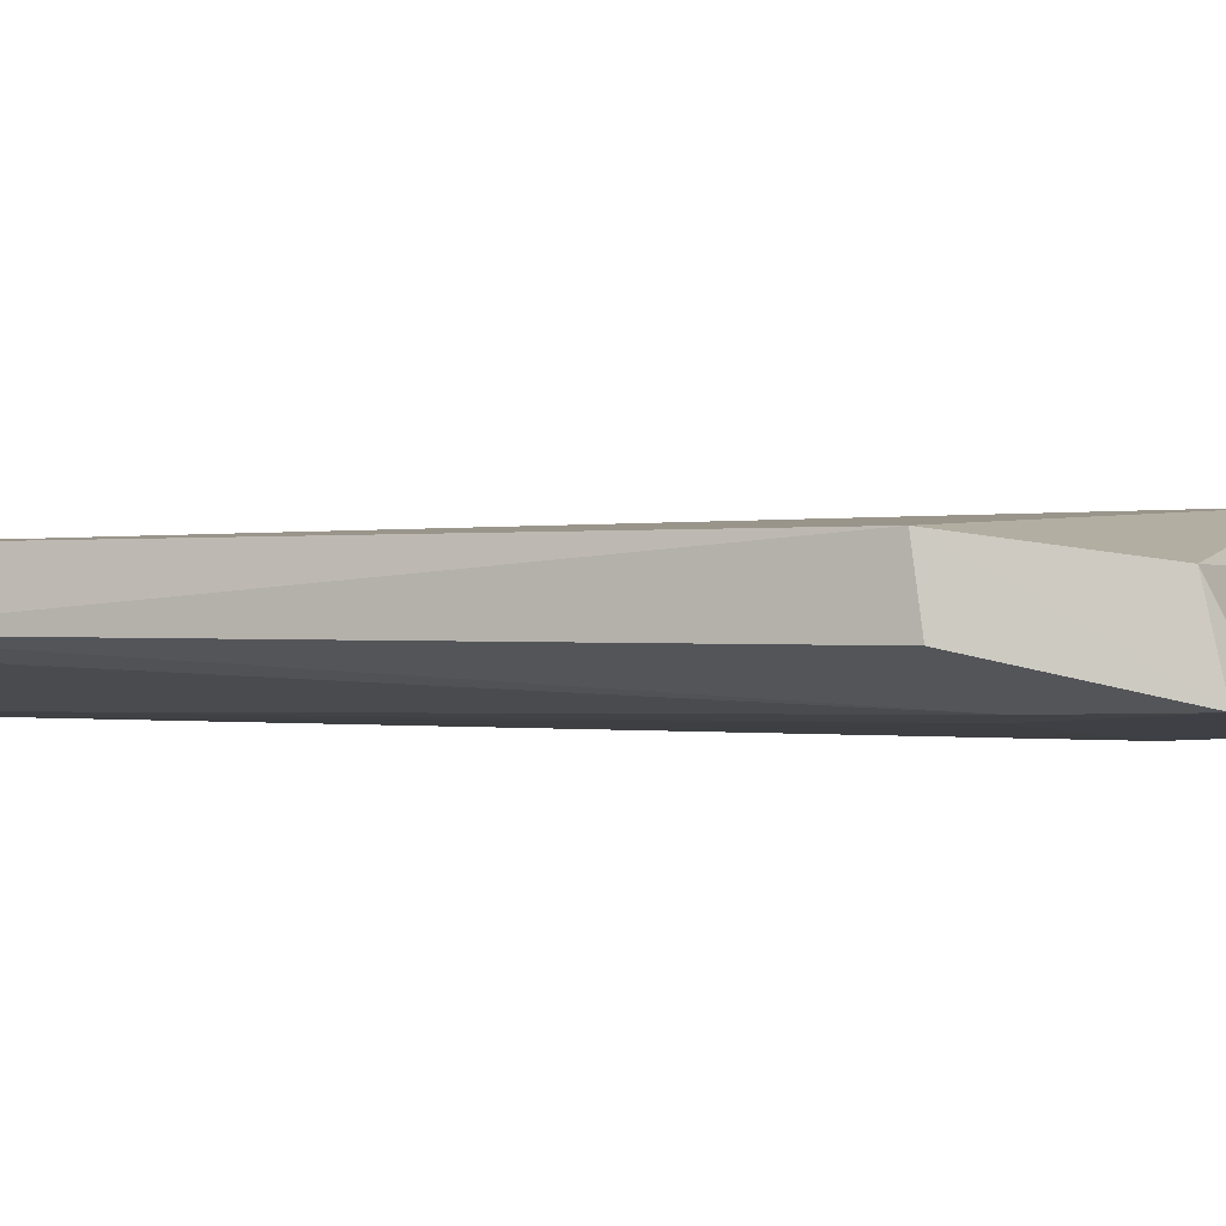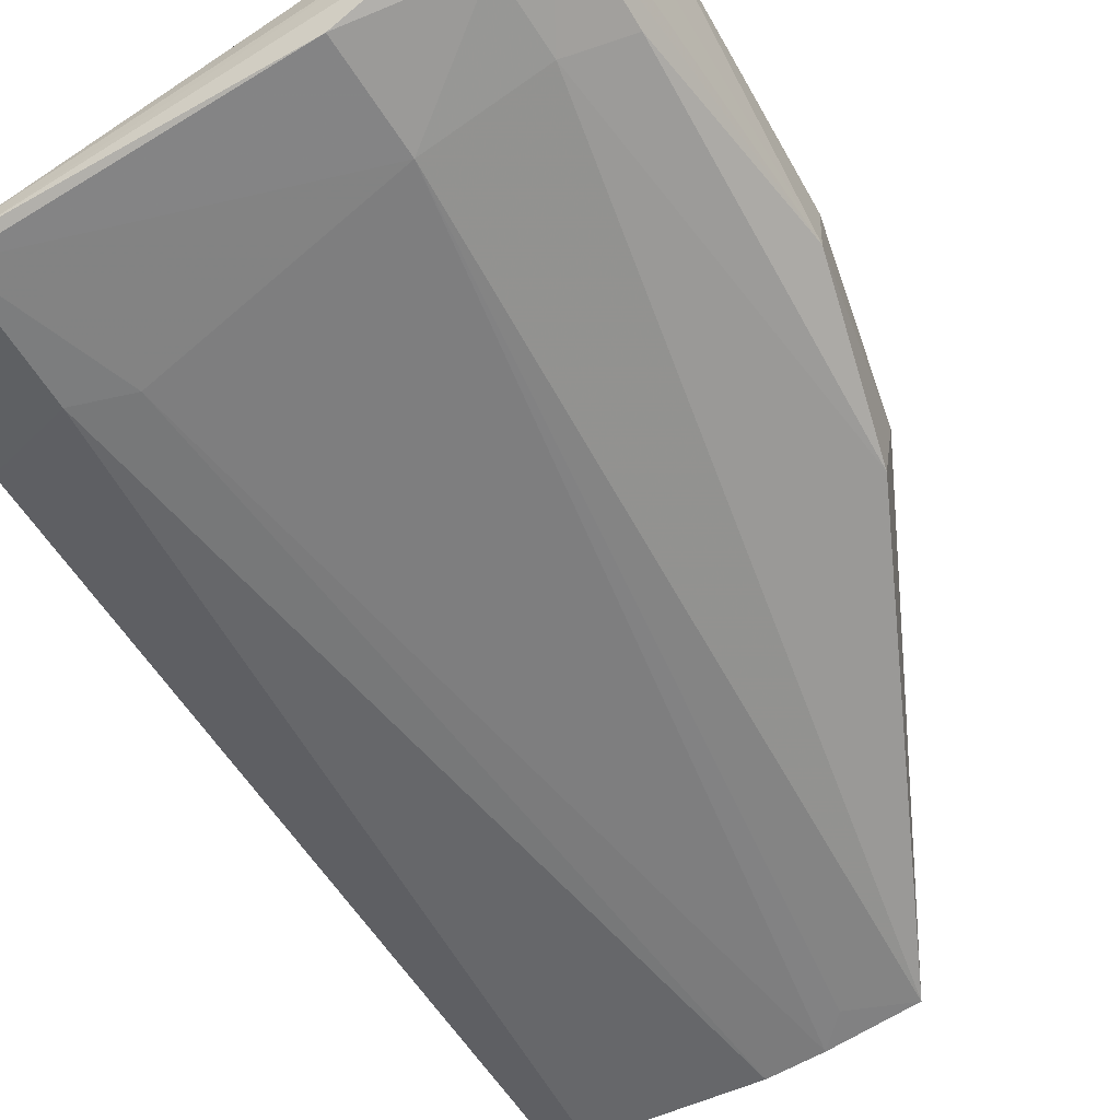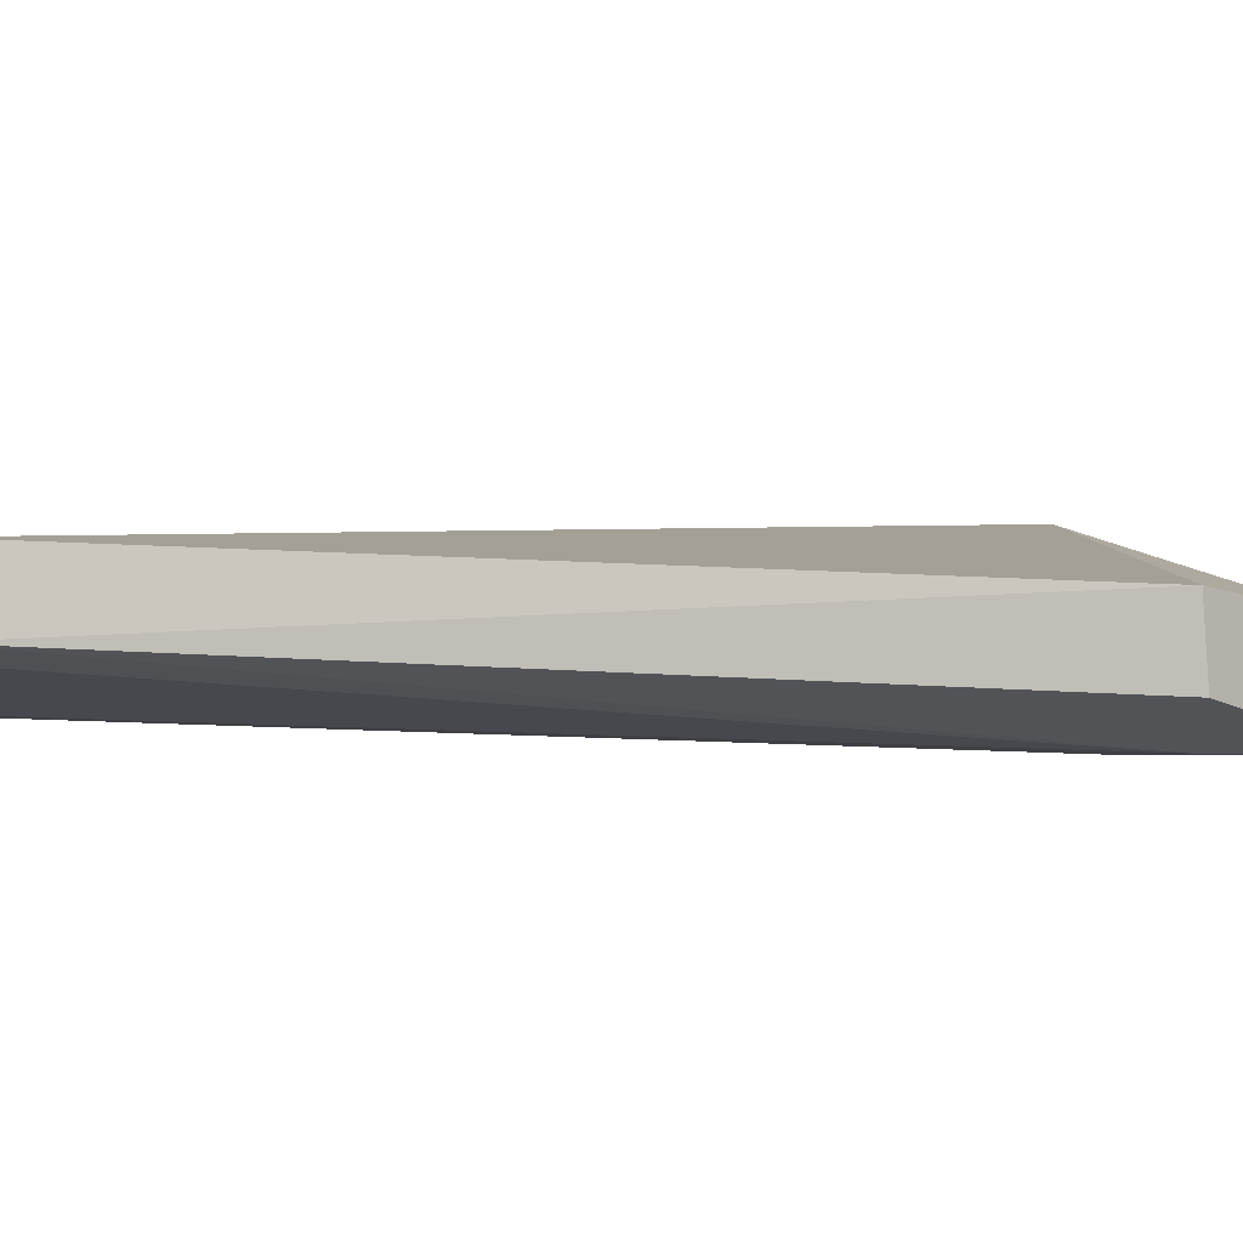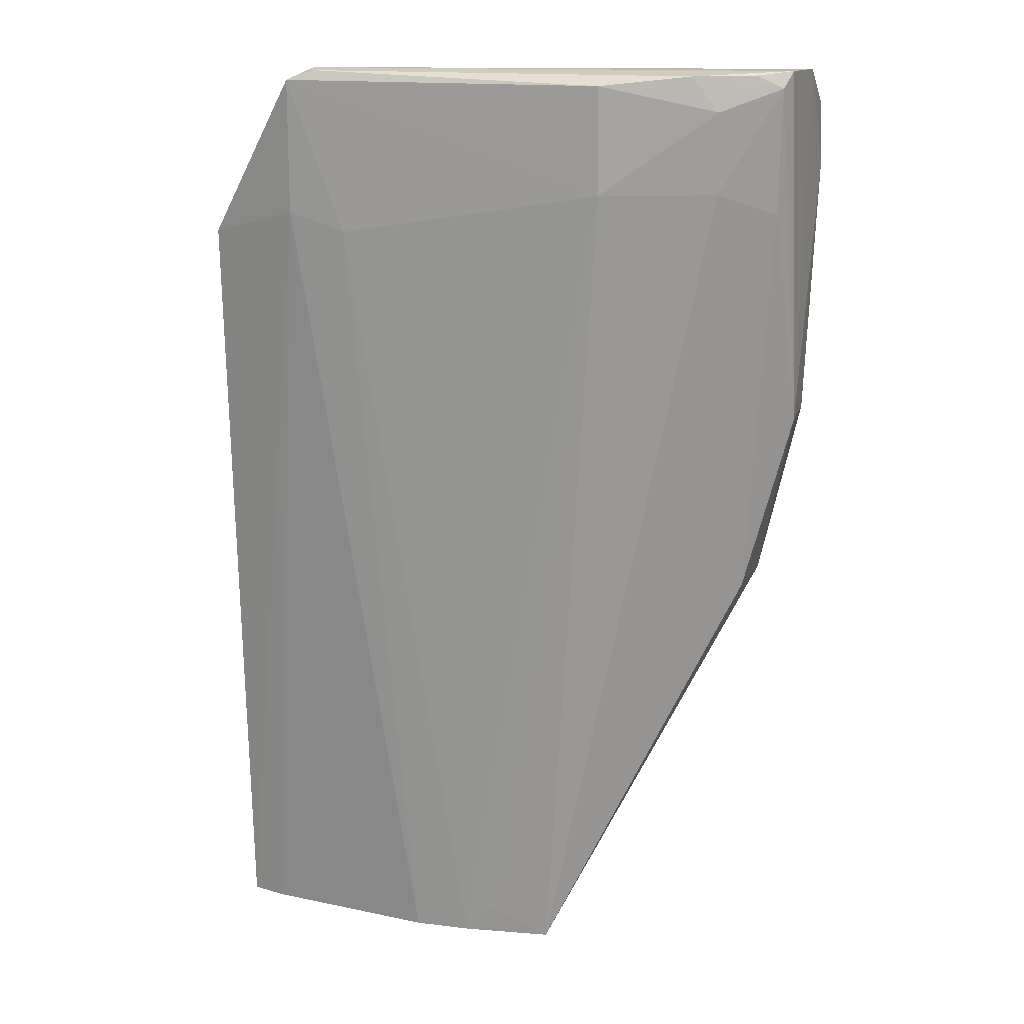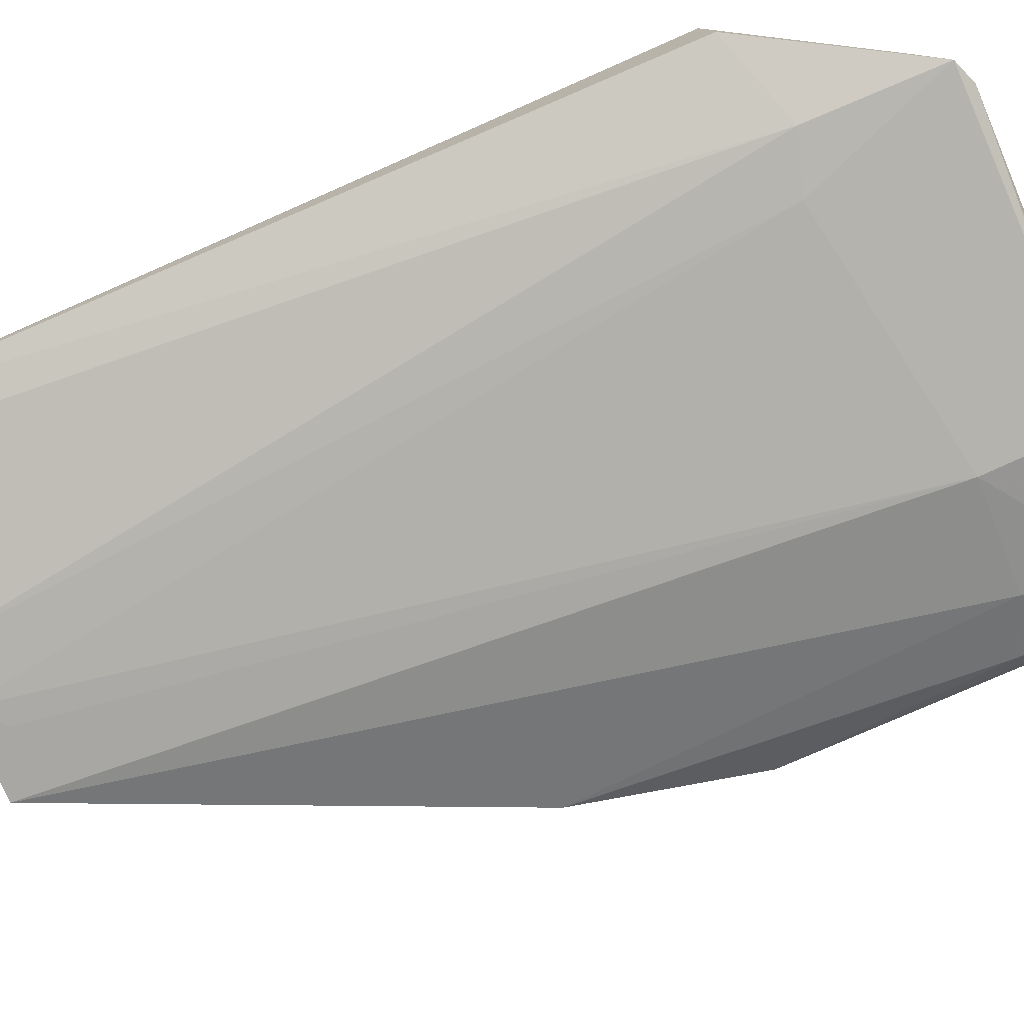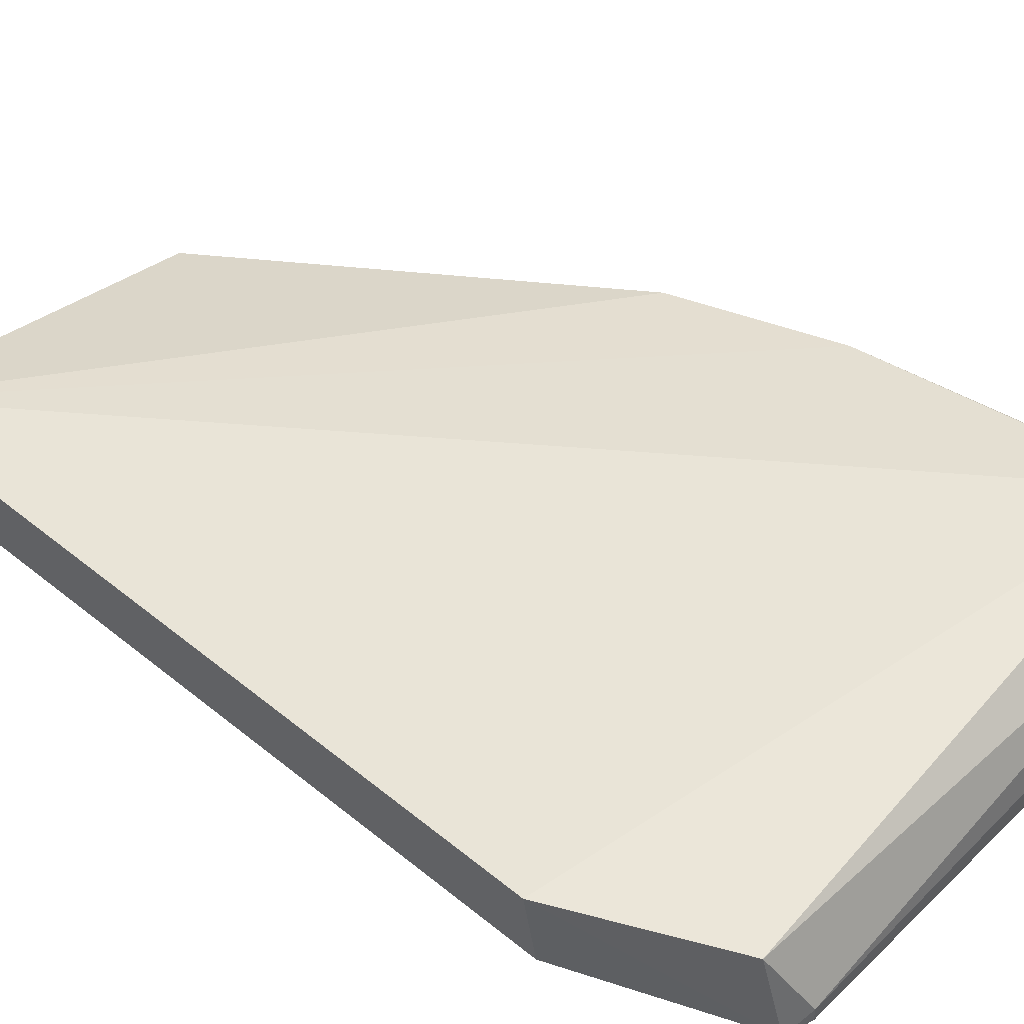
<metadata>
{"format":"obj","ext":"obj","renderer":"f3d","projection":"perspective","resolution":1024,"background":"white","views":[{"elev":-5.2,"azim":-69.5,"up":"+Y"},{"elev":-60.7,"azim":31.6,"up":"+Y"},{"elev":-1.8,"azim":-103.3,"up":"+Y"},{"elev":18.4,"azim":12.6,"up":"+Z"},{"elev":-80.0,"azim":-66.8,"up":"+Y"},{"elev":42.4,"azim":-47.0,"up":"+Y"}]}
</metadata>
<code>
v 0.03167 -0.06096 0.1736
v 0.03054 -0.06654 0.174
v 0.009766 -0.06971 0.08889
v -0.02158 -0.06135 0.08891
v -0.01444 -0.06485 0.1713
v 0.02845 -0.05982 0.126
v -0.01143 -0.07082 0.1738
v 0.03224 -0.05631 0.1699
v 0.009793 -0.06465 0.08889
v 0.03159 -0.06351 0.1419
v 0.01461 -0.07262 0.1636
v -0.02165 -0.06934 0.1585
v -0.02224 -0.06314 0.1579
v 0.03184 -0.05852 0.1419
v -0.003565 -0.06516 0.08879
v 0.02962 -0.06727 0.1616
v 0.02752 -0.06521 0.126
v 0.03251 -0.05696 0.1647
v -0.01353 -0.0725 0.1611
v 0.01443 -0.07248 0.1729
v -0.01343 -0.07262 0.1728
v -0.02165 -0.06669 0.0889
v 0.02984 -0.06766 0.1726
v 0.02465 -0.06975 0.1635
v 0.001789 -0.0703 0.08892
v 0.02221 -0.07005 0.1737
v -0.01126 -0.0722 0.1736
v -0.008563 -0.07267 0.1595
v 0.02457 -0.06993 0.1707
v 0.004442 -0.07026 0.09158
v -0.003246 -0.07022 0.08891
v 0.02751 -0.0682 0.1737
v -0.0186 -0.06764 0.08893
f 7 2 1
f 7 1 5
f 8 5 1
f 9 6 3
f 9 4 6
f 10 1 2
f 13 8 4
f 13 5 8
f 14 6 4
f 14 4 8
f 14 10 6
f 15 9 3
f 15 4 9
f 17 3 6
f 17 6 10
f 17 10 16
f 18 8 1
f 18 1 10
f 18 14 8
f 18 10 14
f 21 7 5
f 21 13 12
f 21 5 13
f 21 12 19
f 21 11 20
f 22 13 4
f 22 12 13
f 22 19 12
f 22 4 15
f 23 16 10
f 23 10 2
f 24 11 3
f 24 17 16
f 24 3 17
f 24 16 23
f 27 21 20
f 27 7 21
f 27 20 26
f 27 26 2
f 27 2 7
f 28 21 19
f 28 11 21
f 28 25 11
f 29 20 11
f 29 11 24
f 29 26 20
f 29 24 23
f 29 23 26
f 30 25 3
f 30 3 11
f 30 11 25
f 31 22 15
f 31 15 3
f 31 3 25
f 31 28 19
f 31 25 28
f 32 26 23
f 32 23 2
f 32 2 26
f 33 31 19
f 33 19 22
f 33 22 31

</code>
